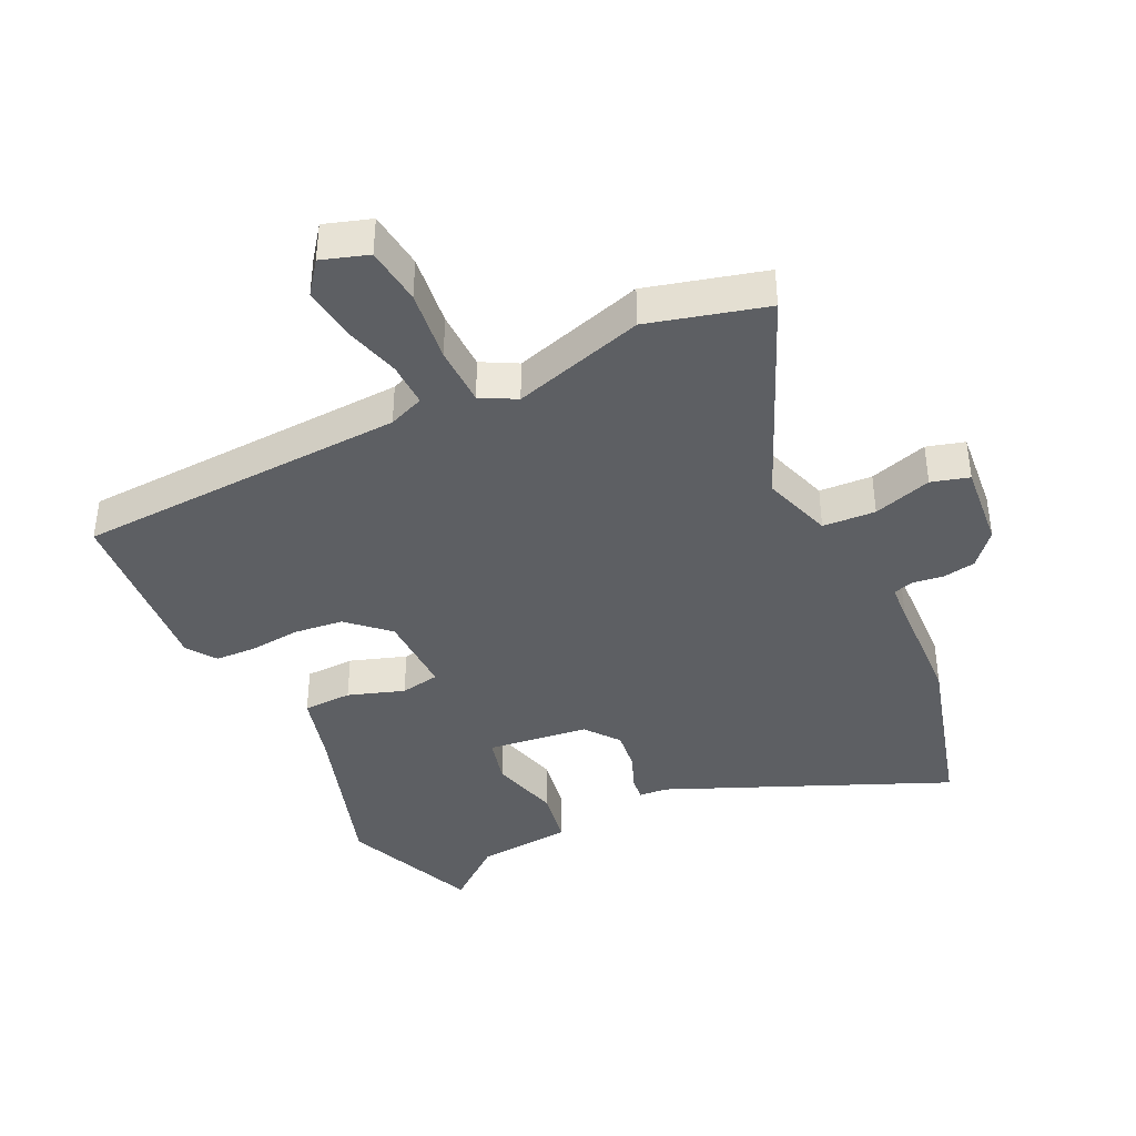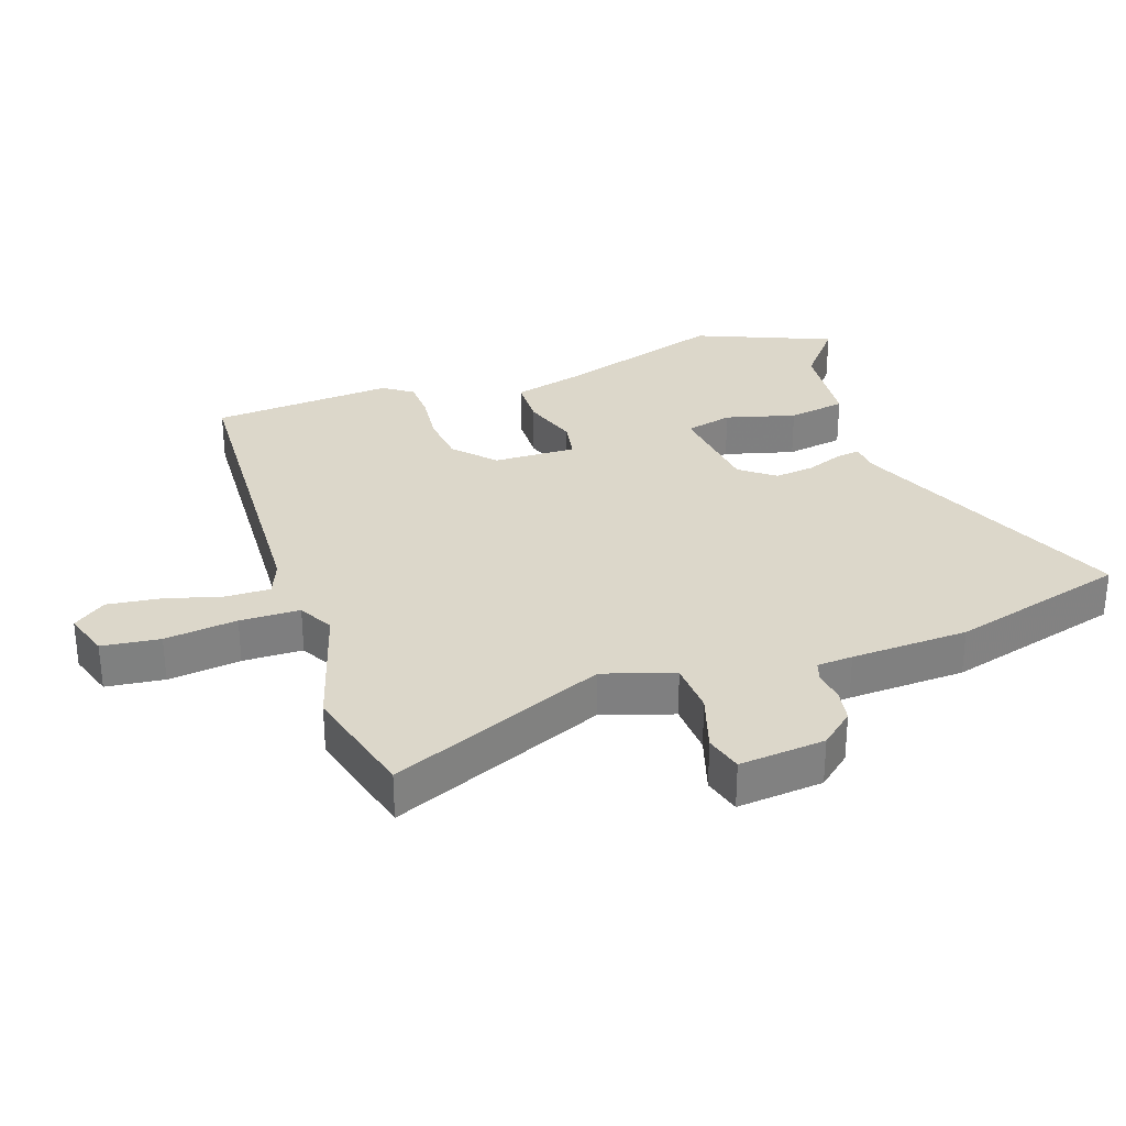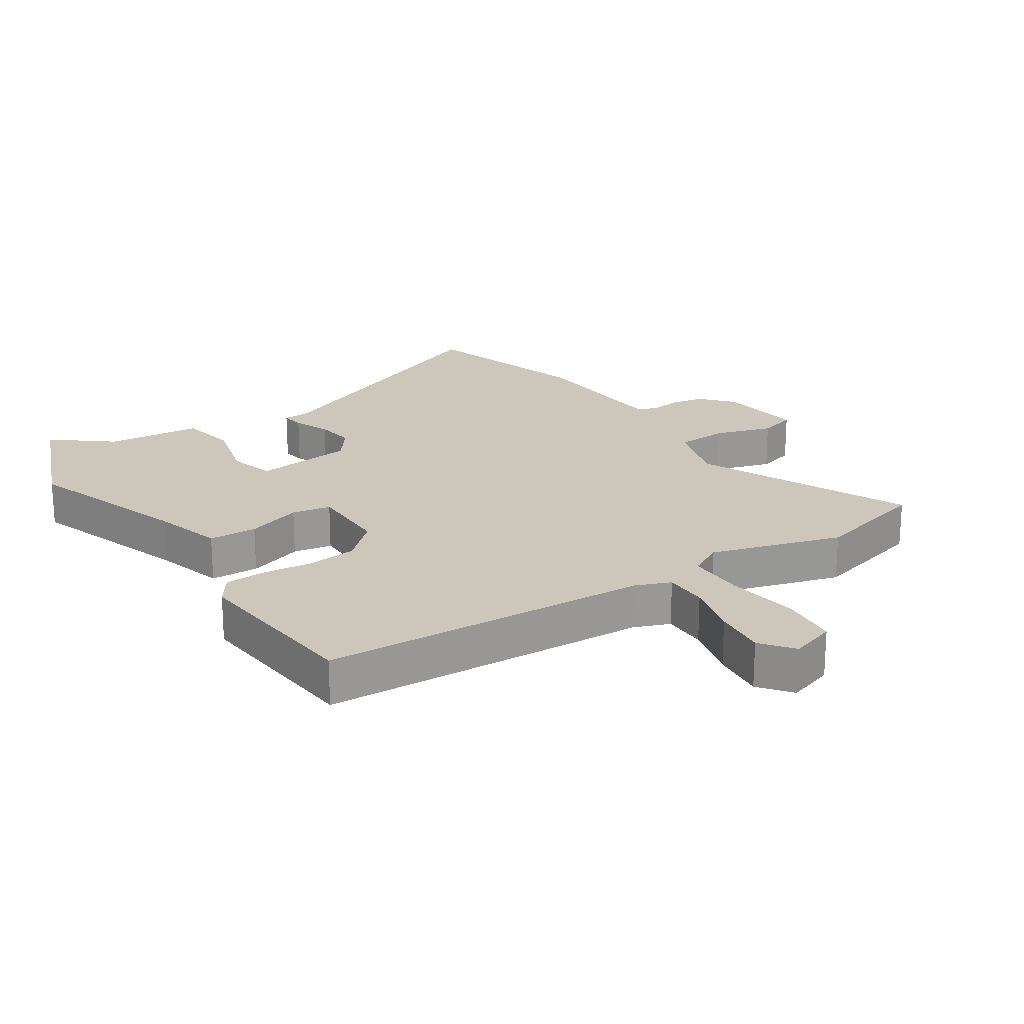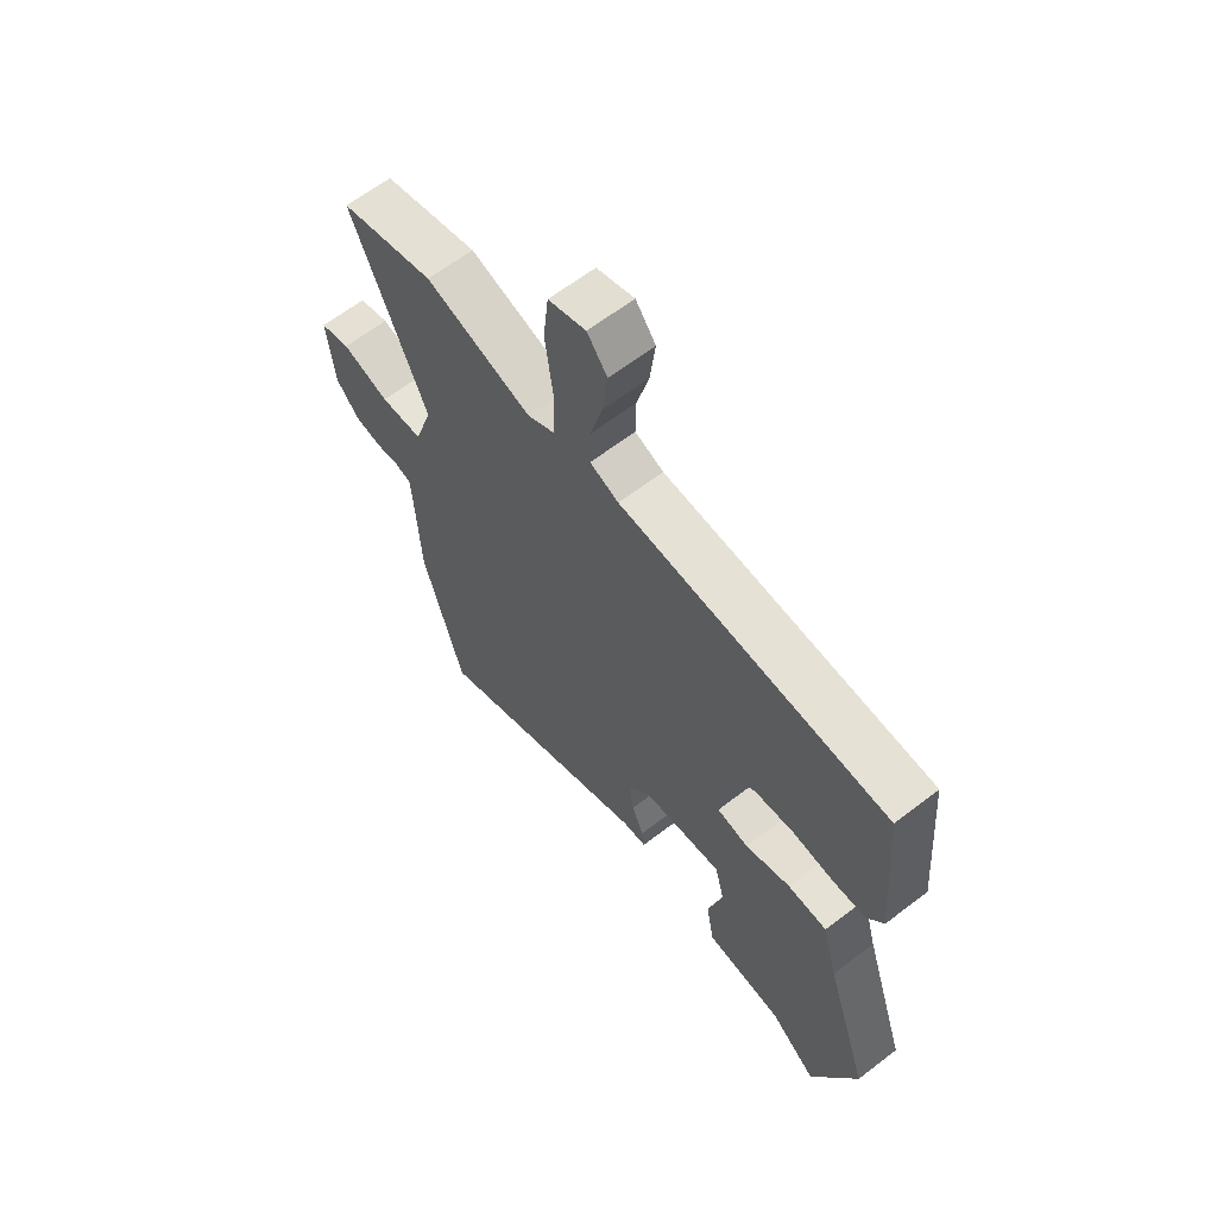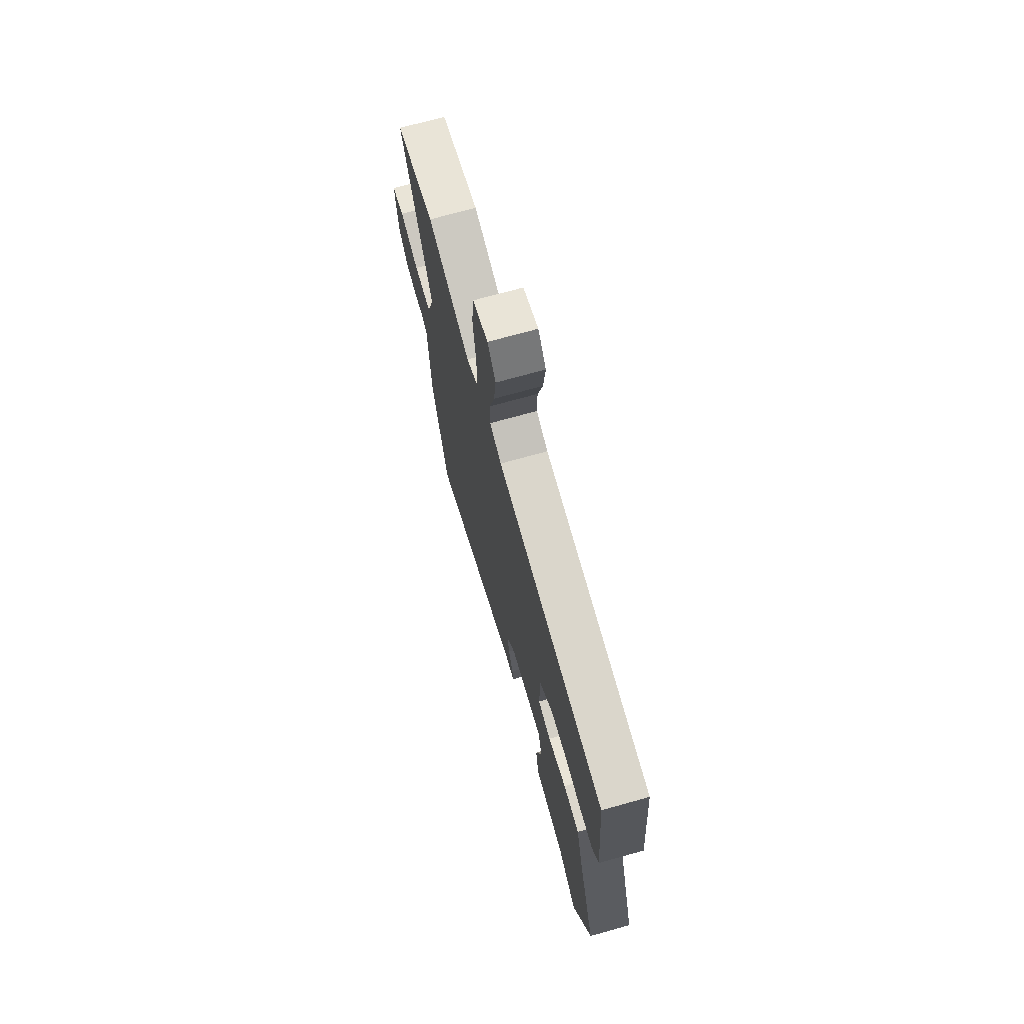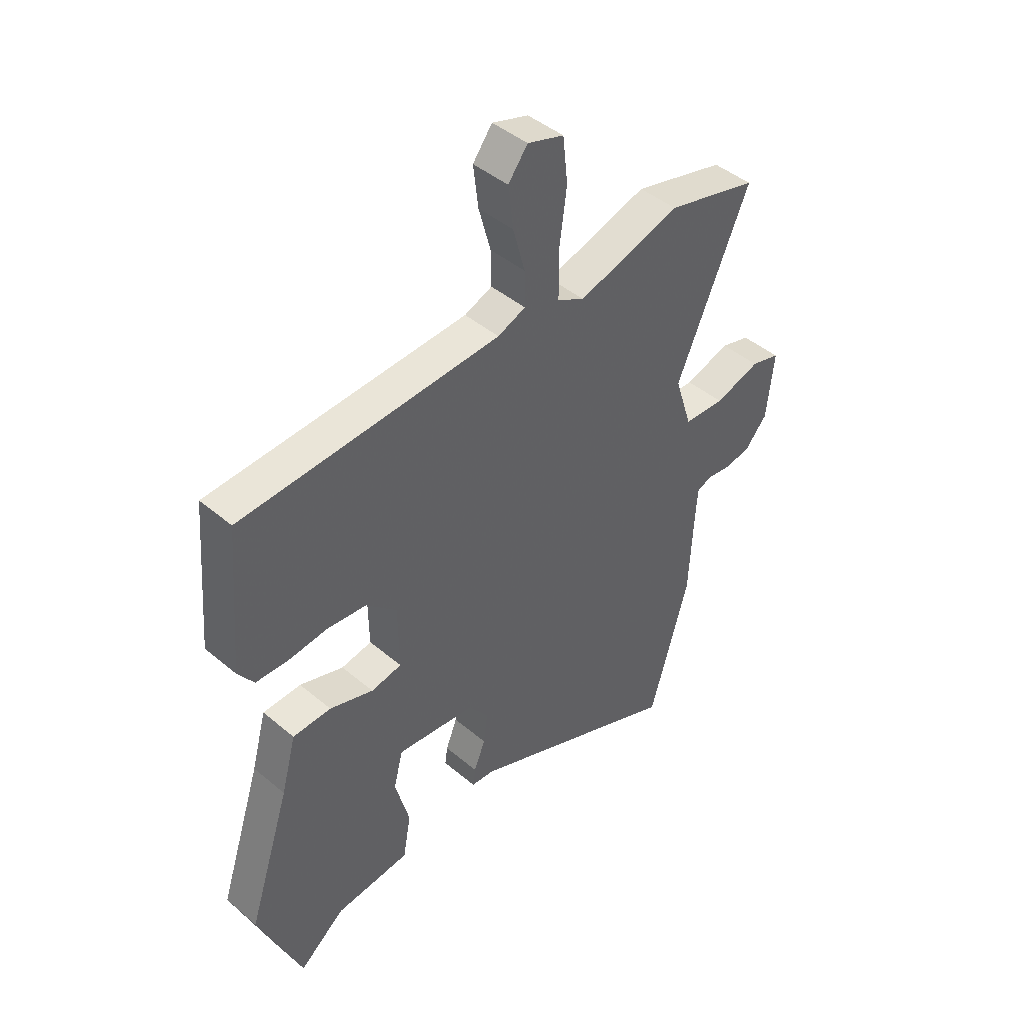
<metadata>
{"format":"obj","ext":"obj","renderer":"f3d","projection":"perspective","resolution":1024,"background":"white","views":[{"elev":-39.9,"azim":25.9,"up":"+Y"},{"elev":30.4,"azim":71.5,"up":"+Y"},{"elev":21.4,"azim":-33.6,"up":"+Y"},{"elev":63.5,"azim":-127.8,"up":"+Z"},{"elev":71.5,"azim":-105.6,"up":"+Z"},{"elev":44.6,"azim":-45.7,"up":"+Z"}]}
</metadata>
<code>
v 0.423 0.07 0.521
v 0.608 0.07 0.471
v 0.461 0.07 0.133
v 0.496 0.07 0.023
v 0.579 0.07 0.018
v 0.671 0.07 0.046
v 0.73 0.07 0.029
v 0.716 0.07 -0.106
v 0.671 0.07 -0.158
v 0.618 0.07 -0.167
v 0.571 0.07 -0.16
v 0.539 0.07 -0.17
v 0.535 0.07 -0.226
v 0.526 0.07 -0.41
v 0.447 0.07 -0.688
v 0.009 0.07 -0.498
v -0.037 0.07 -0.494
v -0.032 0.07 -0.457
v -0.009 0.07 -0.399
v -0.001 0.07 -0.336
v -0.042 0.07 -0.282
v -0.201 0.07 -0.262
v -0.22 0.07 -0.336
v -0.191 0.07 -0.446
v -0.207 0.07 -0.537
v -0.358 0.07 -0.55
v -0.45 0.07 -0.624
v -0.537 0.07 -0.409
v -0.451 0.07 -0.145
v -0.421 0.07 -0.034
v -0.344 0.07 -0.032
v -0.256 0.07 -0.062
v -0.194 0.07 -0.051
v -0.196 0.07 0.079
v -0.258 0.07 0.137
v -0.337 0.07 0.146
v -0.417 0.07 0.138
v -0.481 0.07 0.141
v -0.513 0.07 0.187
v -0.489 0.07 0.474
v 0.032 0.07 0.497
v 0.088 0.07 0.519
v 0.087 0.07 0.589
v 0.063 0.07 0.678
v 0.053 0.07 0.762
v 0.092 0.07 0.813
v 0.165 0.07 0.789
v 0.175 0.07 0.698
v 0.16 0.07 0.584
v 0.161 0.07 0.49
v 0.216 0.07 0.46
v 0.423 0 0.521
v 0.608 0 0.471
v 0.461 0 0.133
v 0.496 0 0.023
v 0.579 0 0.018
v 0.671 0 0.046
v 0.73 0 0.029
v 0.716 0 -0.106
v 0.671 0 -0.158
v 0.618 0 -0.167
v 0.571 0 -0.16
v 0.539 0 -0.17
v 0.535 0 -0.226
v 0.526 0 -0.41
v 0.447 0 -0.688
v 0.009 0 -0.498
v -0.037 0 -0.494
v -0.032 0 -0.457
v -0.009 0 -0.399
v -0.001 0 -0.336
v -0.042 0 -0.282
v -0.201 0 -0.262
v -0.22 0 -0.336
v -0.191 0 -0.446
v -0.207 0 -0.537
v -0.358 0 -0.55
v -0.45 0 -0.624
v -0.537 0 -0.409
v -0.451 0 -0.145
v -0.421 0 -0.034
v -0.344 0 -0.032
v -0.256 0 -0.062
v -0.194 0 -0.051
v -0.196 0 0.079
v -0.258 0 0.137
v -0.337 0 0.146
v -0.417 0 0.138
v -0.481 0 0.141
v -0.513 0 0.187
v -0.489 0 0.474
v 0.032 0 0.497
v 0.088 0 0.519
v 0.087 0 0.589
v 0.063 0 0.678
v 0.053 0 0.762
v 0.092 0 0.813
v 0.165 0 0.789
v 0.175 0 0.698
v 0.16 0 0.584
v 0.161 0 0.49
v 0.216 0 0.46
f 46 47 48 49
f 46 49 50
f 43 44 45 46
f 42 43 46 50
f 41 42 50 51
f 39 40 41 51
f 36 37 38 39
f 35 36 39 51
f 29 30 31 32
f 29 32 33
f 26 27 28 29
f 26 29 33
f 23 24 25 26
f 22 23 26 33
f 21 22 33
f 20 21 33 34
f 16 17 18 19
f 16 19 20
f 13 14 15 16
f 12 13 16 20
f 11 12 20 34
f 5 6 7 8
f 4 5 8 9
f 51 1 2 3
f 51 3 4
f 35 51 4
f 10 11 34 35
f 4 9 10 35
f 100 99 98 97
f 101 100 97
f 97 96 95 94
f 101 97 94 93
f 102 101 93 92
f 102 92 91 90
f 90 89 88 87
f 102 90 87 86
f 83 82 81 80
f 84 83 80
f 80 79 78 77
f 84 80 77
f 77 76 75 74
f 84 77 74 73
f 84 73 72
f 85 84 72 71
f 70 69 68 67
f 71 70 67
f 67 66 65 64
f 71 67 64 63
f 85 71 63 62
f 59 58 57 56
f 60 59 56 55
f 54 53 52 102
f 55 54 102
f 55 102 86
f 86 85 62 61
f 86 61 60 55
f 1 52 53 2
f 2 53 54 3
f 3 54 55 4
f 4 55 56 5
f 5 56 57 6
f 6 57 58 7
f 7 58 59 8
f 8 59 60 9
f 9 60 61 10
f 10 61 62 11
f 11 62 63 12
f 12 63 64 13
f 13 64 65 14
f 14 65 66 15
f 15 66 67 16
f 16 67 68 17
f 17 68 69 18
f 18 69 70 19
f 19 70 71 20
f 20 71 72 21
f 21 72 73 22
f 22 73 74 23
f 23 74 75 24
f 24 75 76 25
f 25 76 77 26
f 26 77 78 27
f 27 78 79 28
f 28 79 80 29
f 29 80 81 30
f 30 81 82 31
f 31 82 83 32
f 32 83 84 33
f 33 84 85 34
f 34 85 86 35
f 35 86 87 36
f 36 87 88 37
f 37 88 89 38
f 38 89 90 39
f 39 90 91 40
f 40 91 92 41
f 41 92 93 42
f 42 93 94 43
f 43 94 95 44
f 44 95 96 45
f 45 96 97 46
f 46 97 98 47
f 47 98 99 48
f 48 99 100 49
f 49 100 101 50
f 50 101 102 51
f 51 102 52 1

</code>
